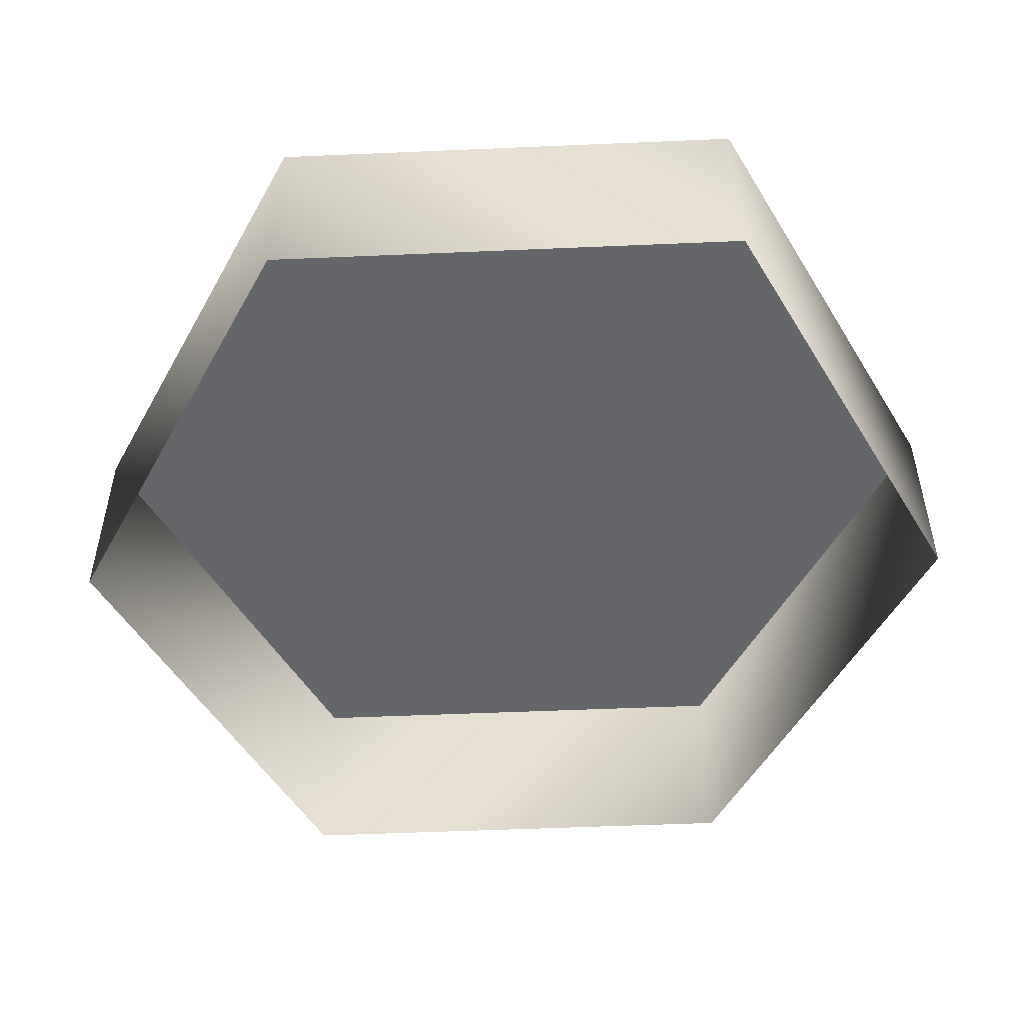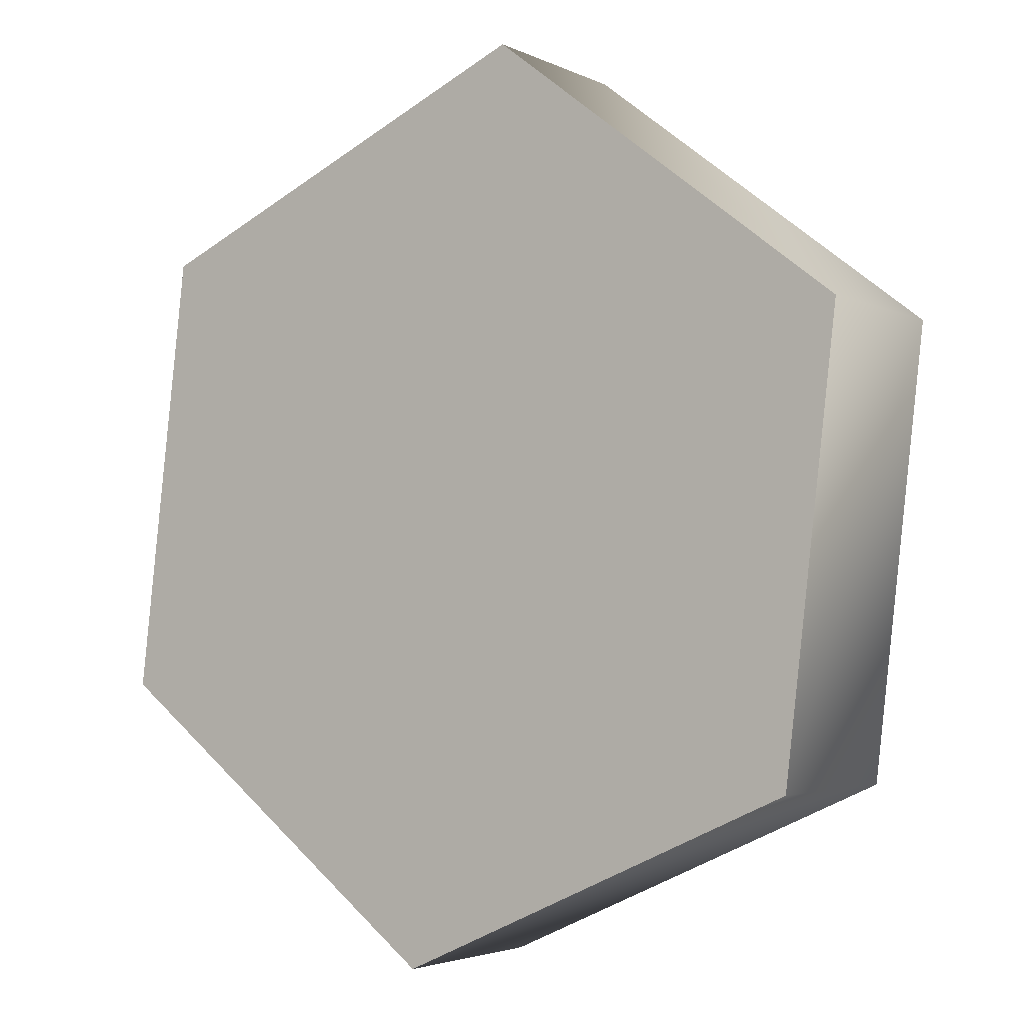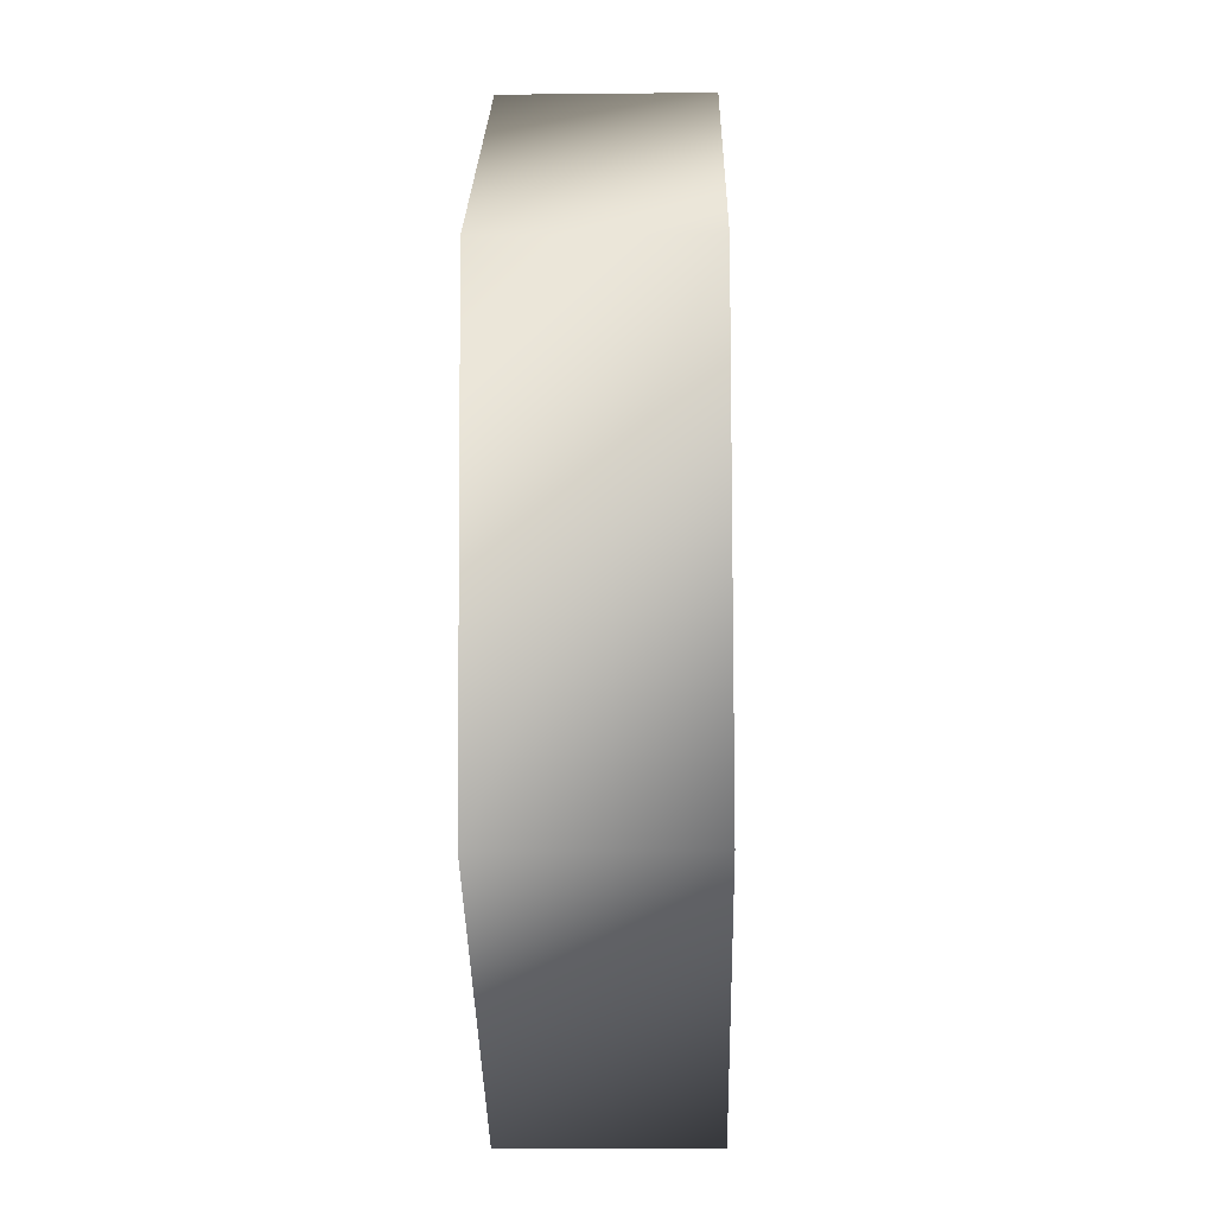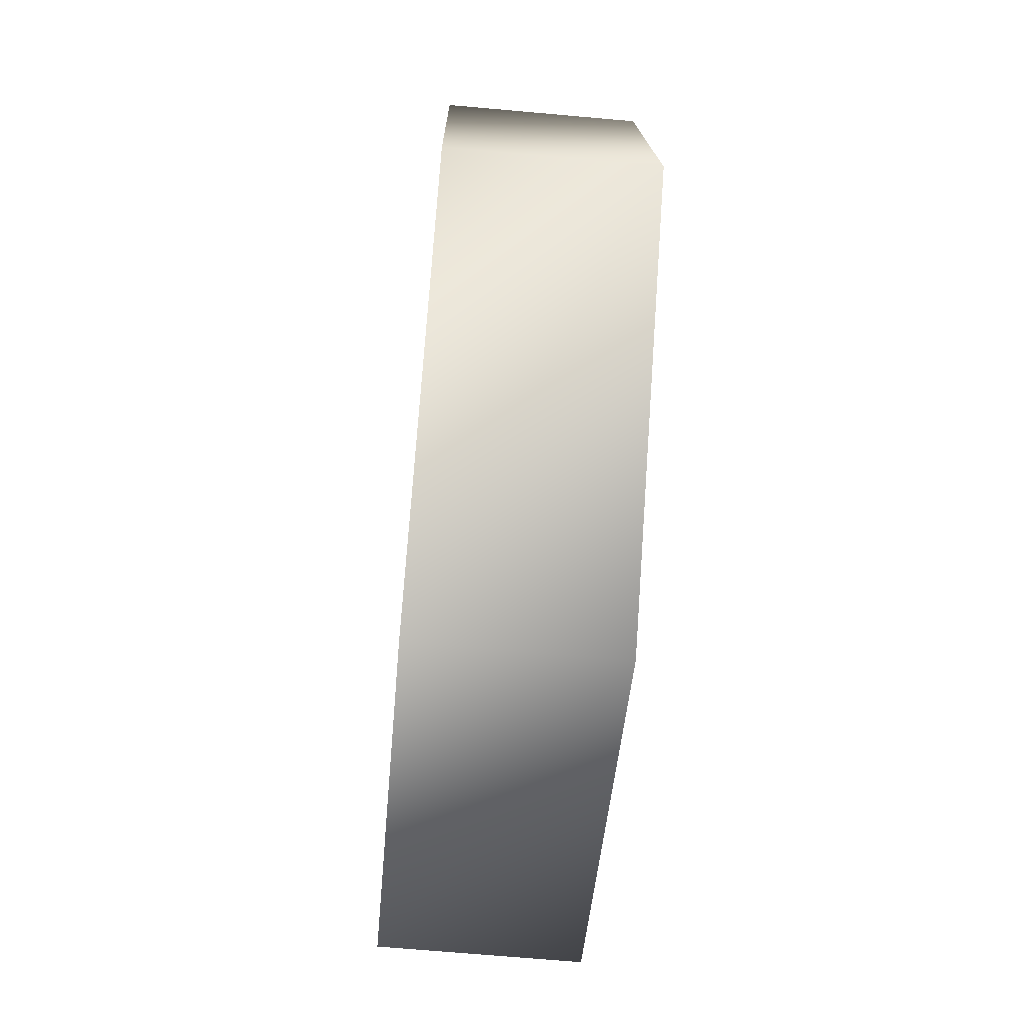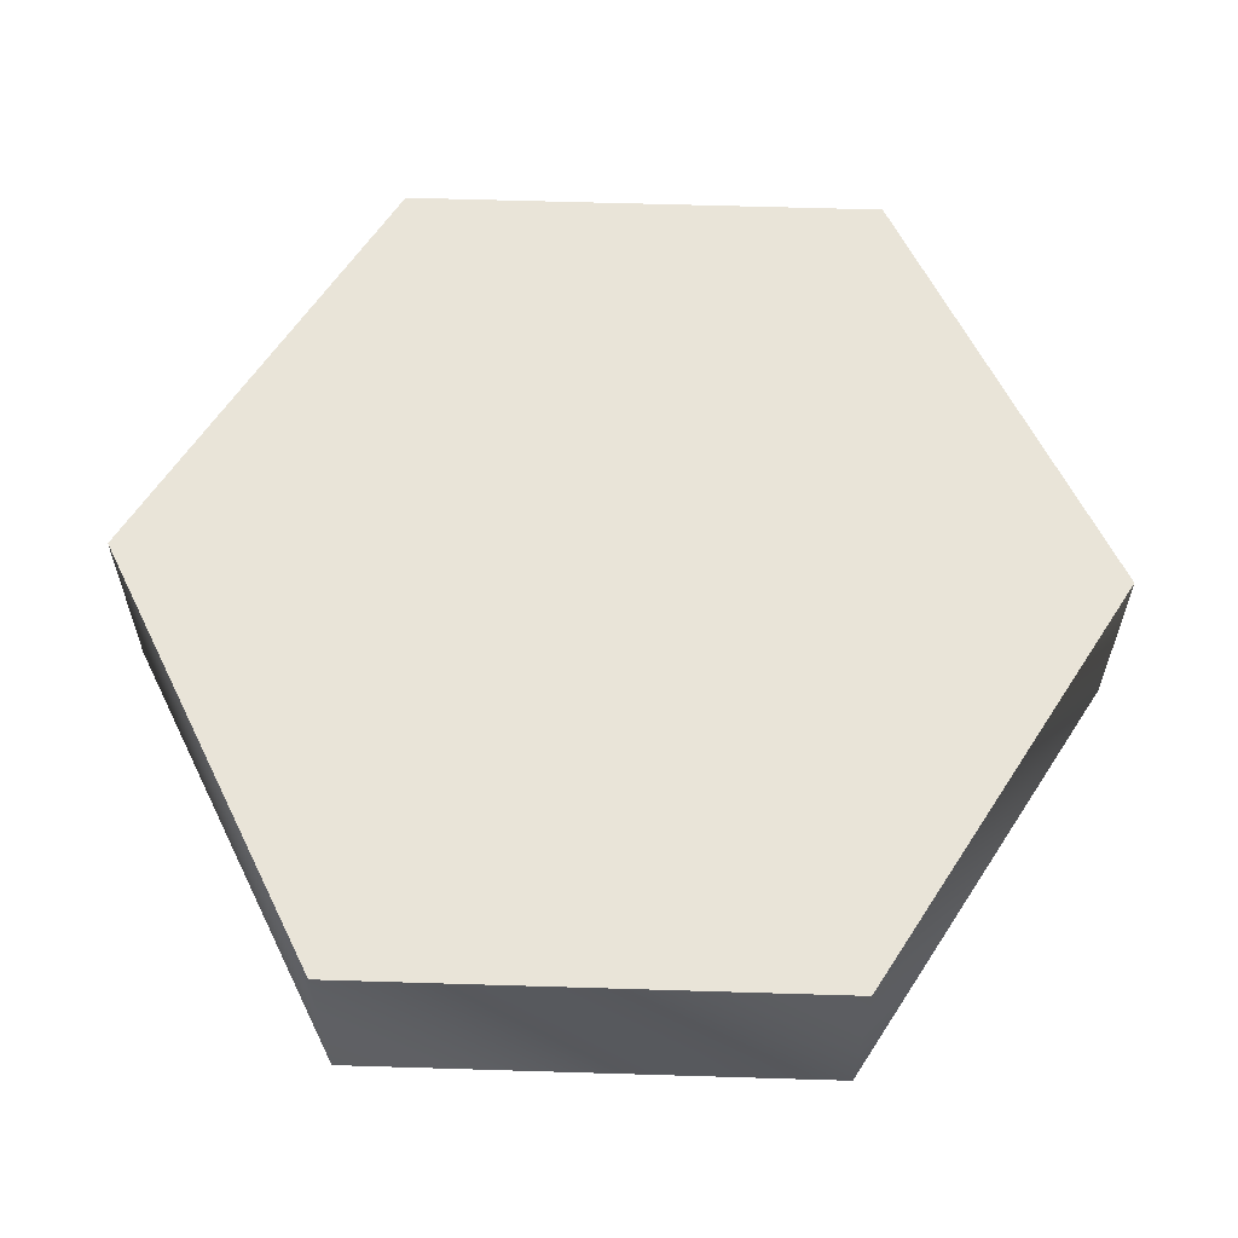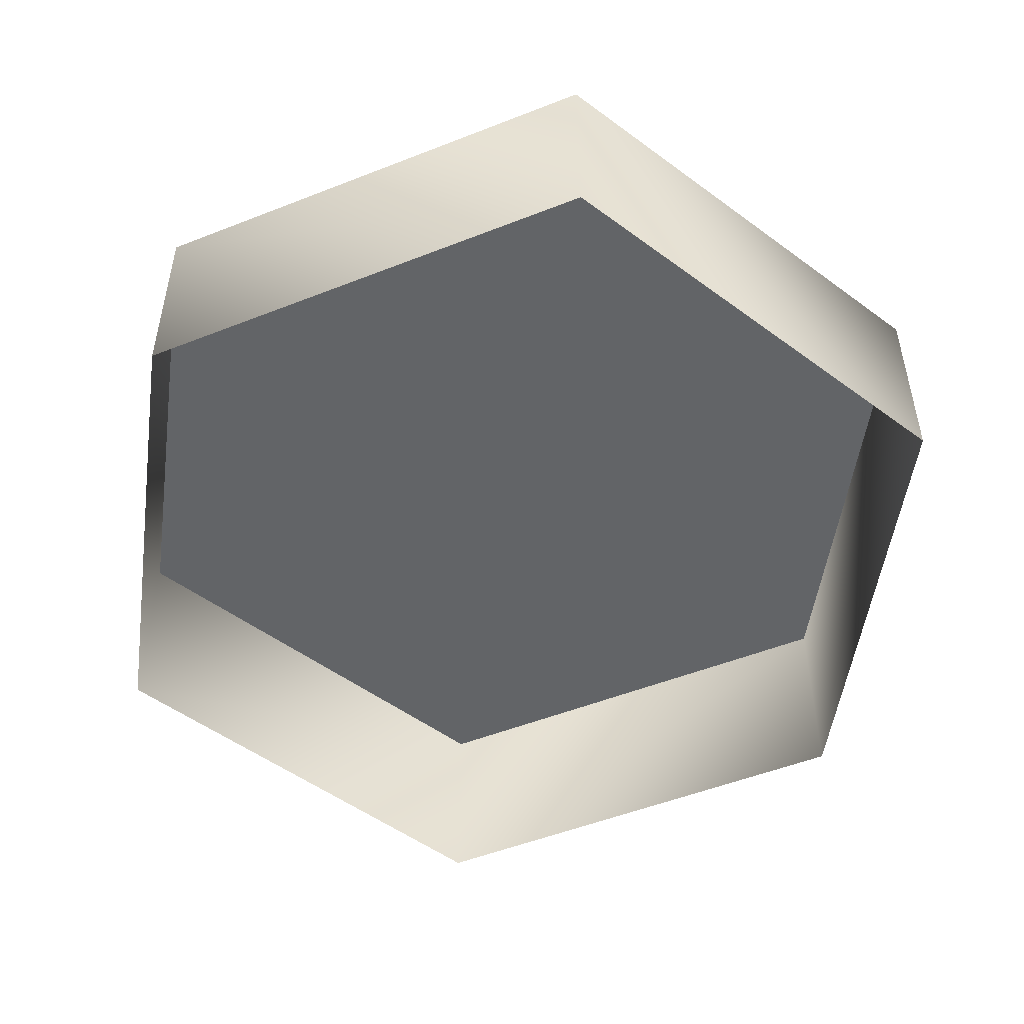
<metadata>
{"format":"obj","ext":"obj","renderer":"f3d","projection":"perspective","resolution":1024,"background":"white","views":[{"elev":-51.8,"azim":-35.2,"up":"+Y"},{"elev":-3.2,"azim":-147.2,"up":"+Z"},{"elev":-14.4,"azim":-88.7,"up":"+Z"},{"elev":-68.8,"azim":84.9,"up":"+Z"},{"elev":60.6,"azim":-153.9,"up":"+Y"},{"elev":-51.1,"azim":165.4,"up":"+Y"}]}
</metadata>
<code>
v 3 96 -35
v 30 96 -14
v 3 81 -35
v 30 96 -14
v 30 81 -14
v 3 81 -35
v -5 96 34
v -32 96 13
v -5 81 34
v -32 96 13
v -32 81 13
v -5 81 34
v -32 96 13
v -28 96 -21
v -32 81 13
v -28 96 -21
v -28 81 -21
v -32 81 13
v -28 96 -21
v 3 96 -35
v -28 81 -21
v 3 96 -35
v 3 81 -35
v -28 81 -21
v 30 96 -14
v 3 96 -35
v -1 96 0
v 26 96 20
v 30 96 -14
v -1 96 0
v -5 96 34
v 26 96 20
v -1 96 0
v -32 96 13
v -5 96 34
v -1 96 0
v -28 96 -21
v -32 96 13
v -1 96 0
v 3 96 -35
v -28 96 -21
v -1 96 0
v 26 96 20
v -5 96 34
v 26 81 20
v -5 96 34
v -5 81 34
v 26 81 20
v 30 96 -14
v 26 96 20
v 30 81 -14
v 26 96 20
v 26 81 20
v 30 81 -14
f 1 2 3
f 4 5 6
f 7 8 9
f 10 11 12
f 13 14 15
f 16 17 18
f 19 20 21
f 22 23 24
f 25 26 27
f 28 29 30
f 31 32 33
f 34 35 36
f 37 38 39
f 40 41 42
f 43 44 45
f 46 47 48
f 49 50 51
f 52 53 54

</code>
